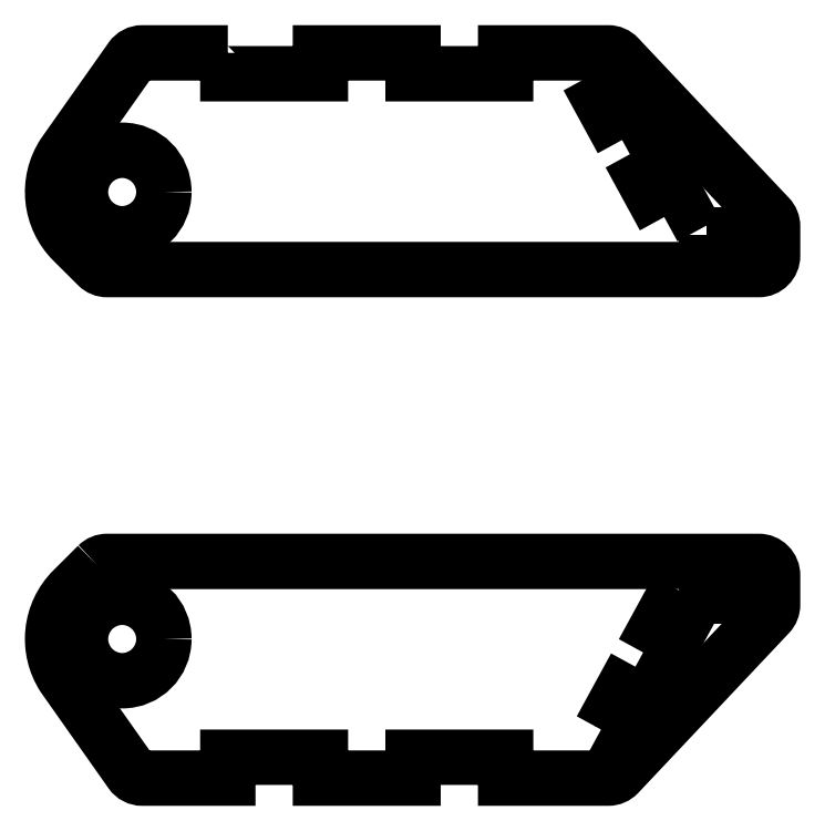
<metadata>
{"format":"dxf","ext":"dxf","renderer":"ezdxf+matplotlib","layout":"modelspace","background":"white","min_lineweight":24,"dpi":150}
</metadata>
<code>
0
SECTION
2
ENTITIES
0
LWPOLYLINE
8
0
90
4
70
1
43
0
10
3.855
20
25.94
10
3.855
20
22.98
10
10.42
20
22.98
10
10.42
20
25.94
0
LWPOLYLINE
8
0
90
4
70
1
43
0
10
-2.173
20
28.52
10
0.4601
20
29.96
10
-2.568
20
35.5
10
-5.2
20
34.06
0
LWPOLYLINE
8
0
90
4
70
1
43
0
10
-8.228
20
39.61
10
-5.595
20
41.04
10
-8.623
20
46.59
10
-11.26
20
45.15
0
LWPOLYLINE
8
0
90
20
70
1
43
0
10
-64.94
20
52.13
10
-64.94
20
49.13
10
-51.62
20
49.13
10
-51.62
20
52.13
10
-38.3
20
52.13
10
-38.3
20
49.13
10
-24.98
20
49.13
10
-24.98
20
52.13
10
-10.23
20
52.13
42
-0.2065
10
-8.779
20
51.5
10
12.87
20
28.56
42
-0.1914
10
13.42
20
27.18
10
13.42
20
22.98
42
-0.4142
10
11.42
20
20.98
10
-82.28
20
20.98
42
-0.1984
10
-83.69
20
21.56
10
-87.19
20
25.04
42
-0.3561
10
-88.52
20
37.58
10
-78.86
20
51.28
42
-0.2438
10
-77.22
20
52.13
0
CIRCLE
8
0
10
-80.13
20
32.13
30
0
40
6
0
LWPOLYLINE
8
0
90
4
70
1
43
0
10
3.855
20
-22.98
10
3.855
20
-25.94
10
10.42
20
-25.94
10
10.42
20
-22.98
0
LWPOLYLINE
8
0
90
4
70
1
43
0
10
-11.26
20
-45.15
10
-8.623
20
-46.59
10
-5.595
20
-41.04
10
-8.228
20
-39.61
0
LWPOLYLINE
8
0
90
4
70
1
43
0
10
-5.2
20
-34.06
10
-2.568
20
-35.5
10
0.4601
20
-29.96
10
-2.173
20
-28.52
0
LWPOLYLINE
8
0
90
20
70
1
43
0
10
-83.69
20
-21.56
42
-0.1984
10
-82.28
20
-20.98
10
11.42
20
-20.98
42
-0.4142
10
13.42
20
-22.98
10
13.42
20
-27.18
42
-0.1914
10
12.87
20
-28.56
10
-8.779
20
-51.5
42
-0.2065
10
-10.23
20
-52.13
10
-24.98
20
-52.13
10
-24.98
20
-49.13
10
-38.3
20
-49.13
10
-38.3
20
-52.13
10
-51.62
20
-52.13
10
-51.62
20
-49.13
10
-64.94
20
-49.13
10
-64.94
20
-52.13
10
-77.22
20
-52.13
42
-0.2438
10
-78.86
20
-51.28
10
-88.52
20
-37.58
42
-0.3561
10
-87.19
20
-25.04
0
CIRCLE
8
0
10
-80.13
20
-32.13
30
0
40
6
0
ENDSEC
0
EOF

</code>
